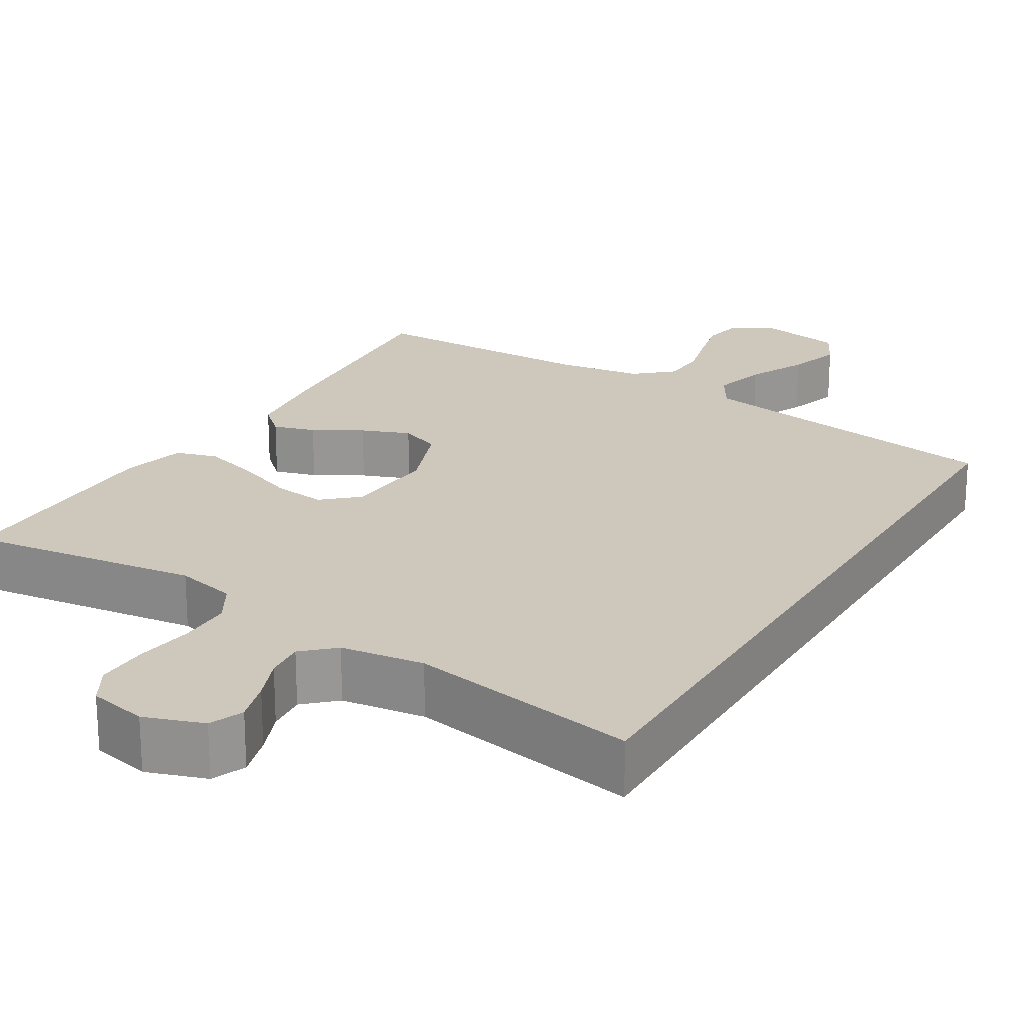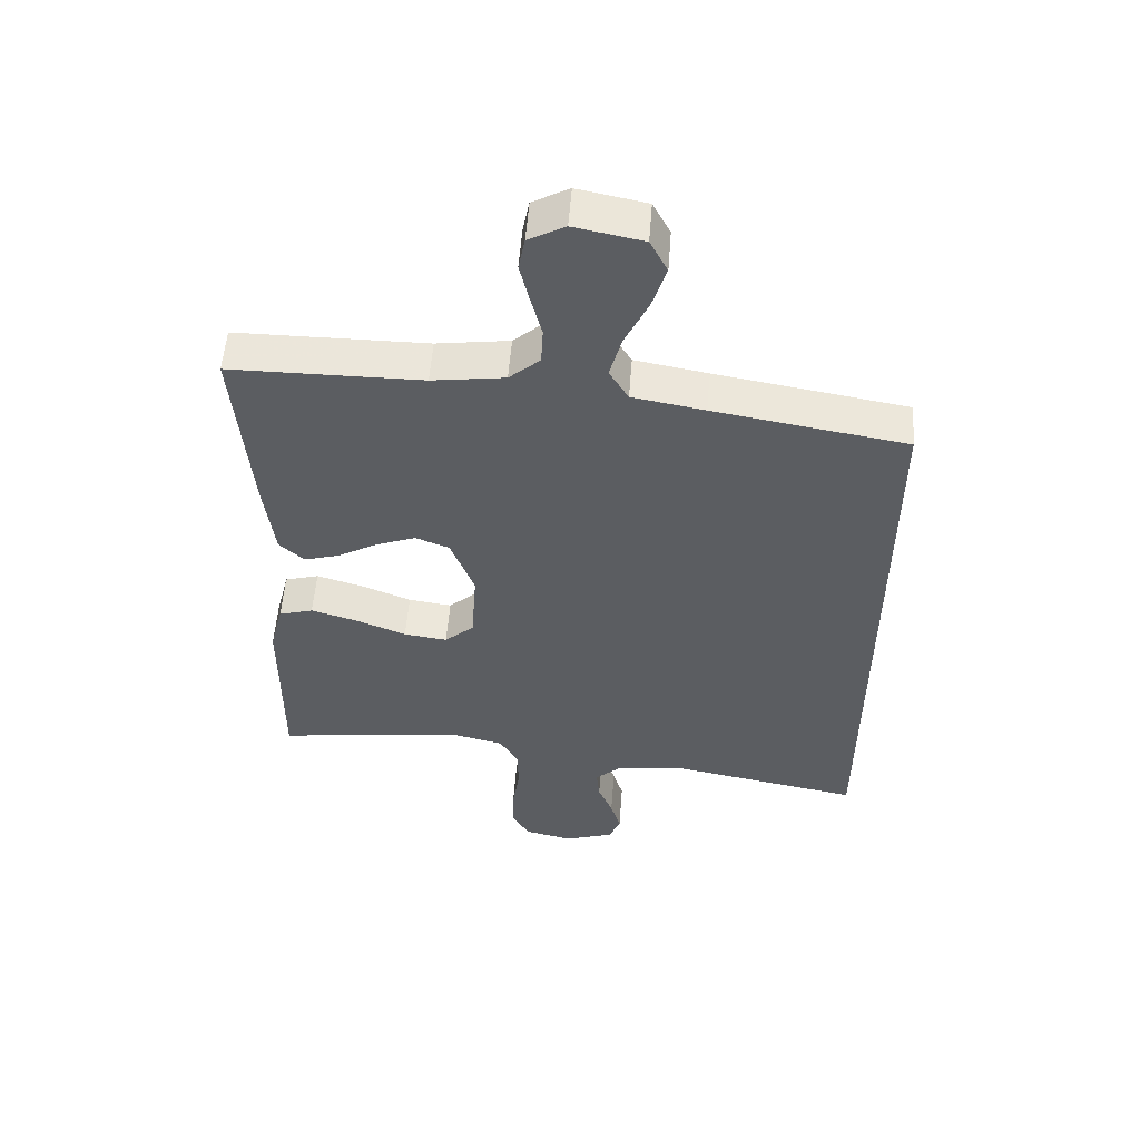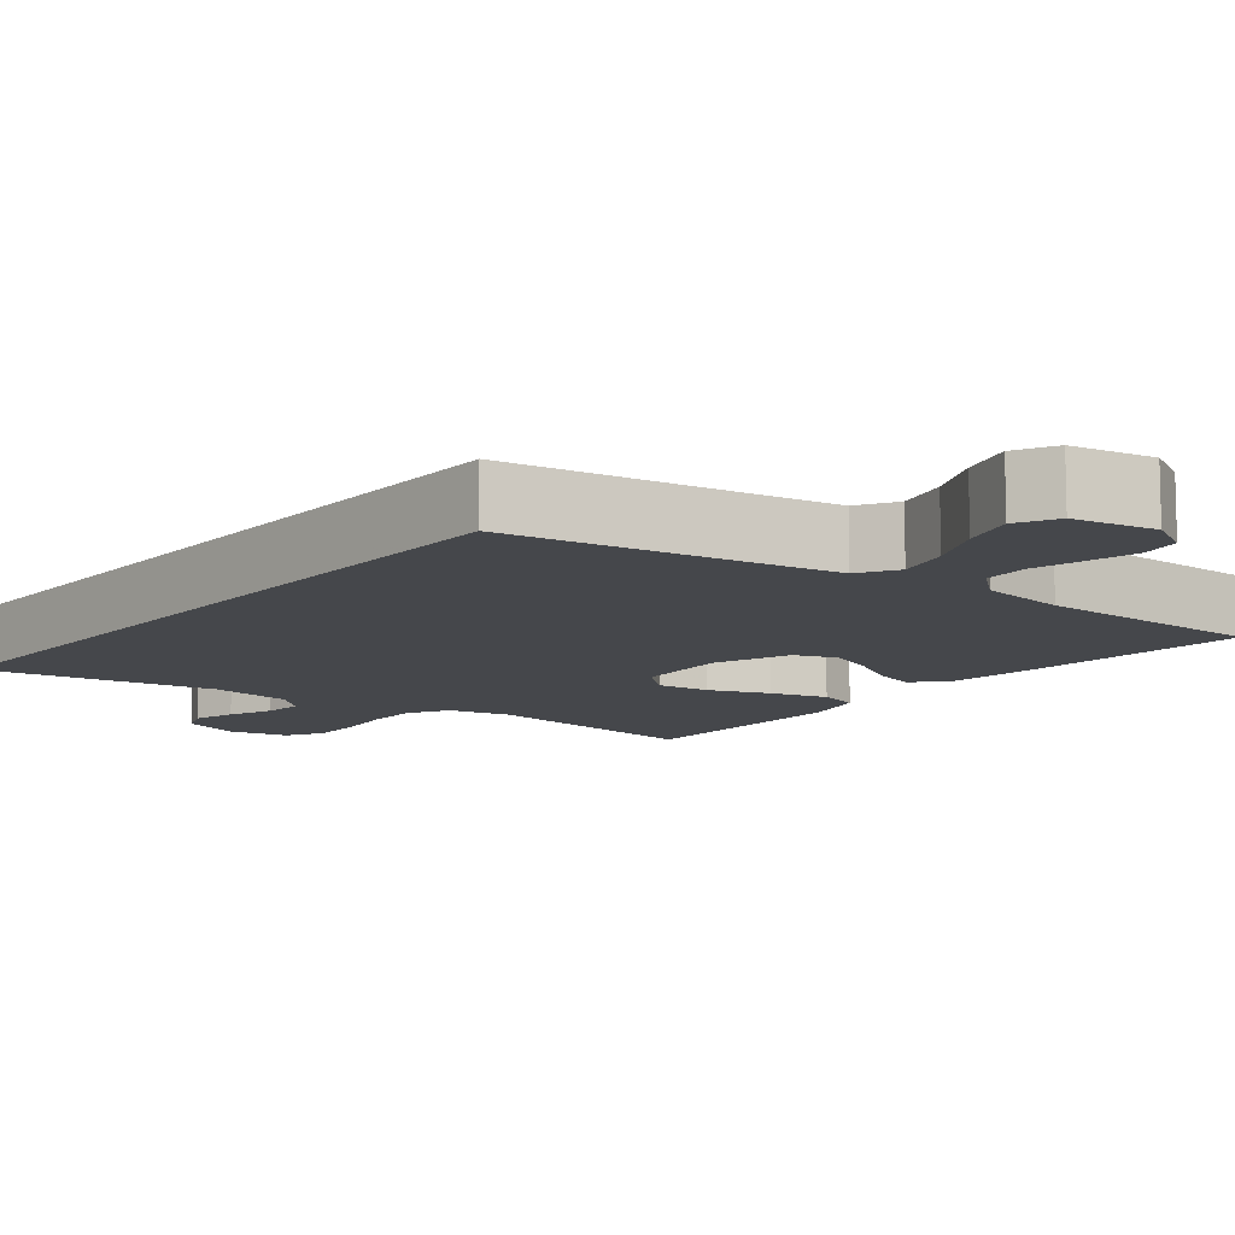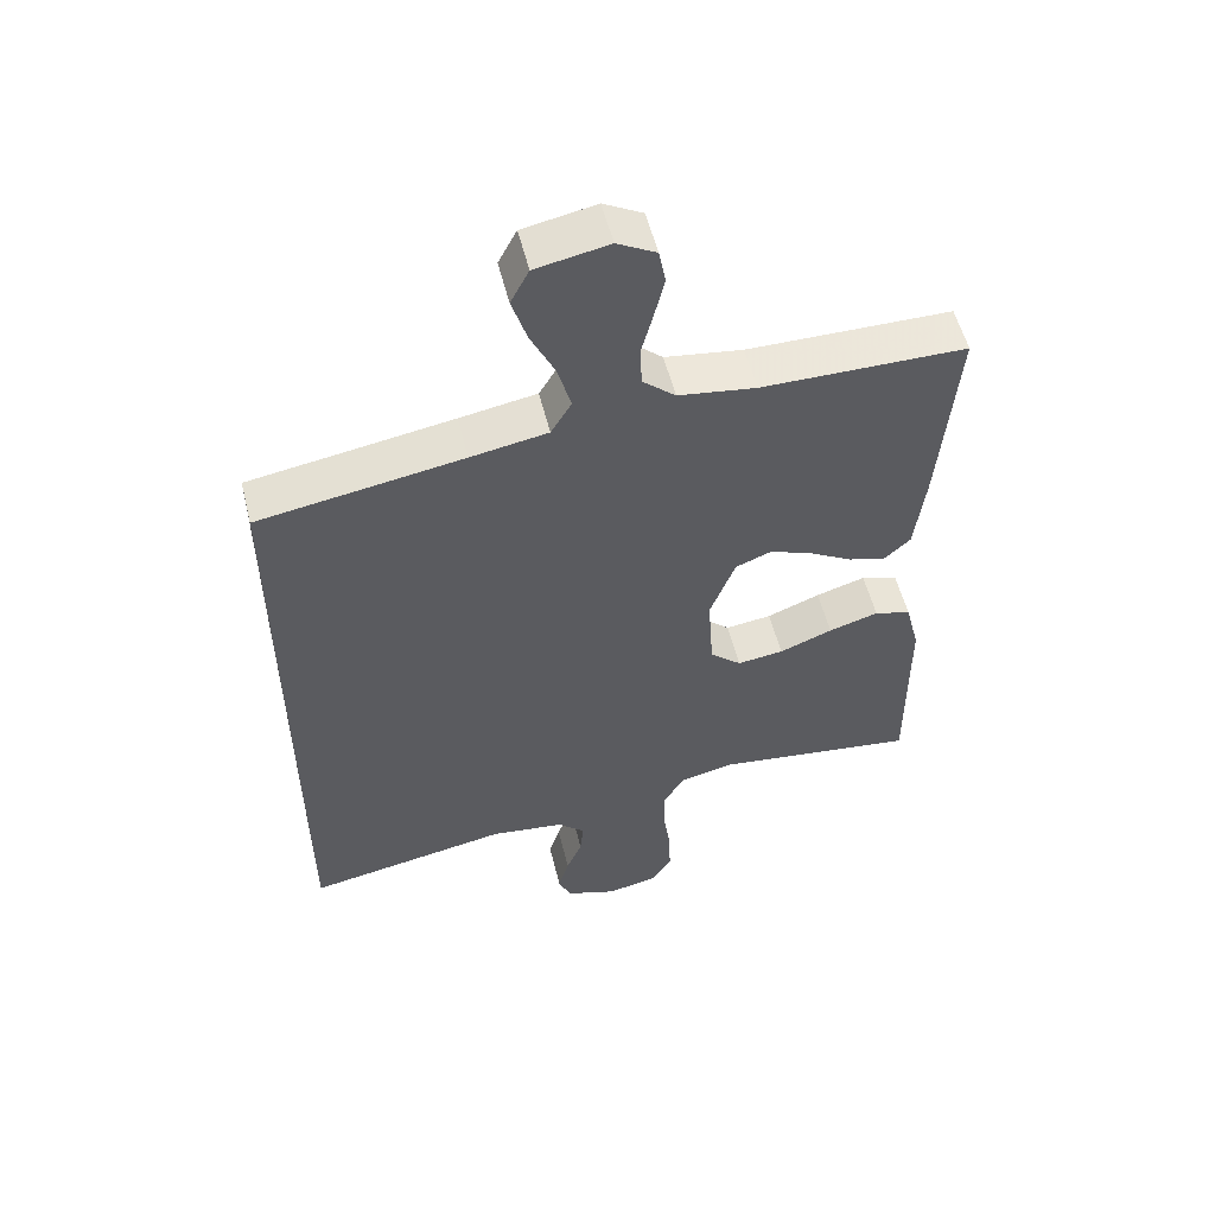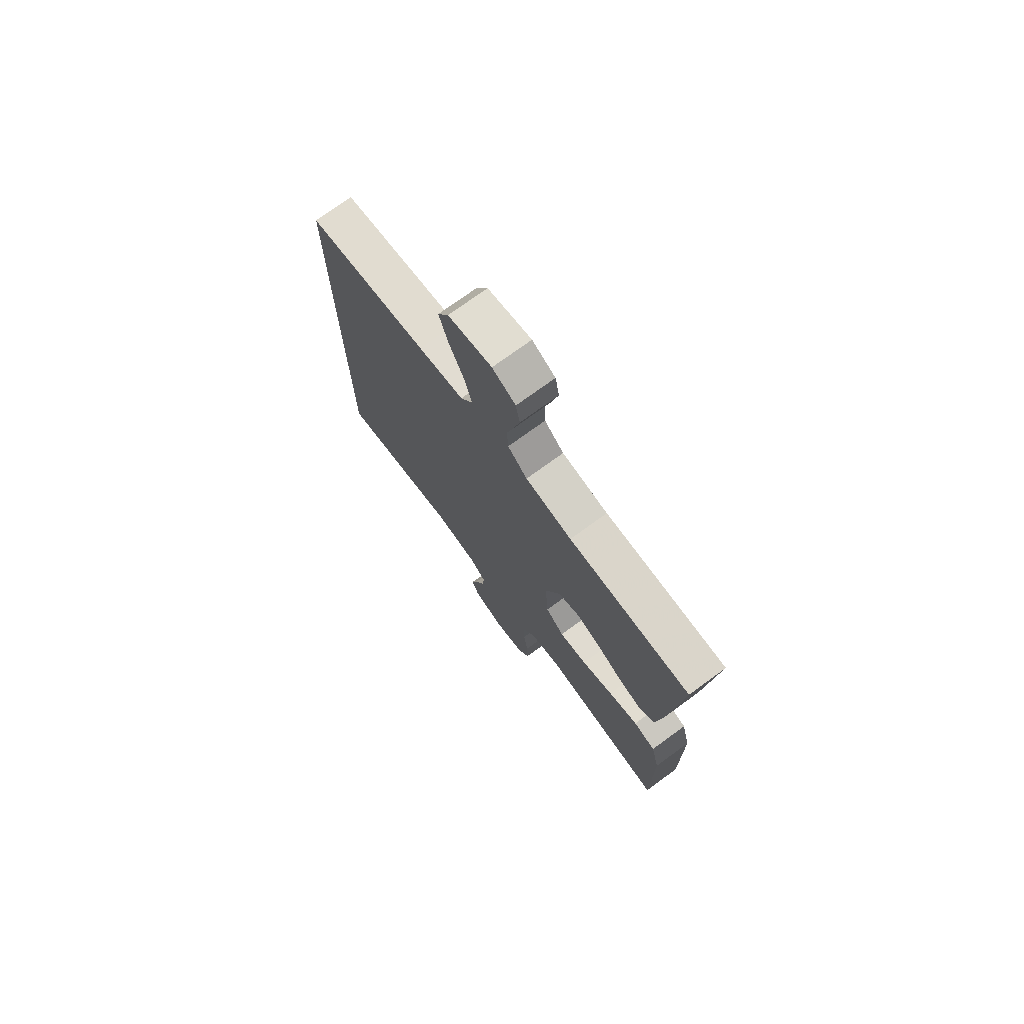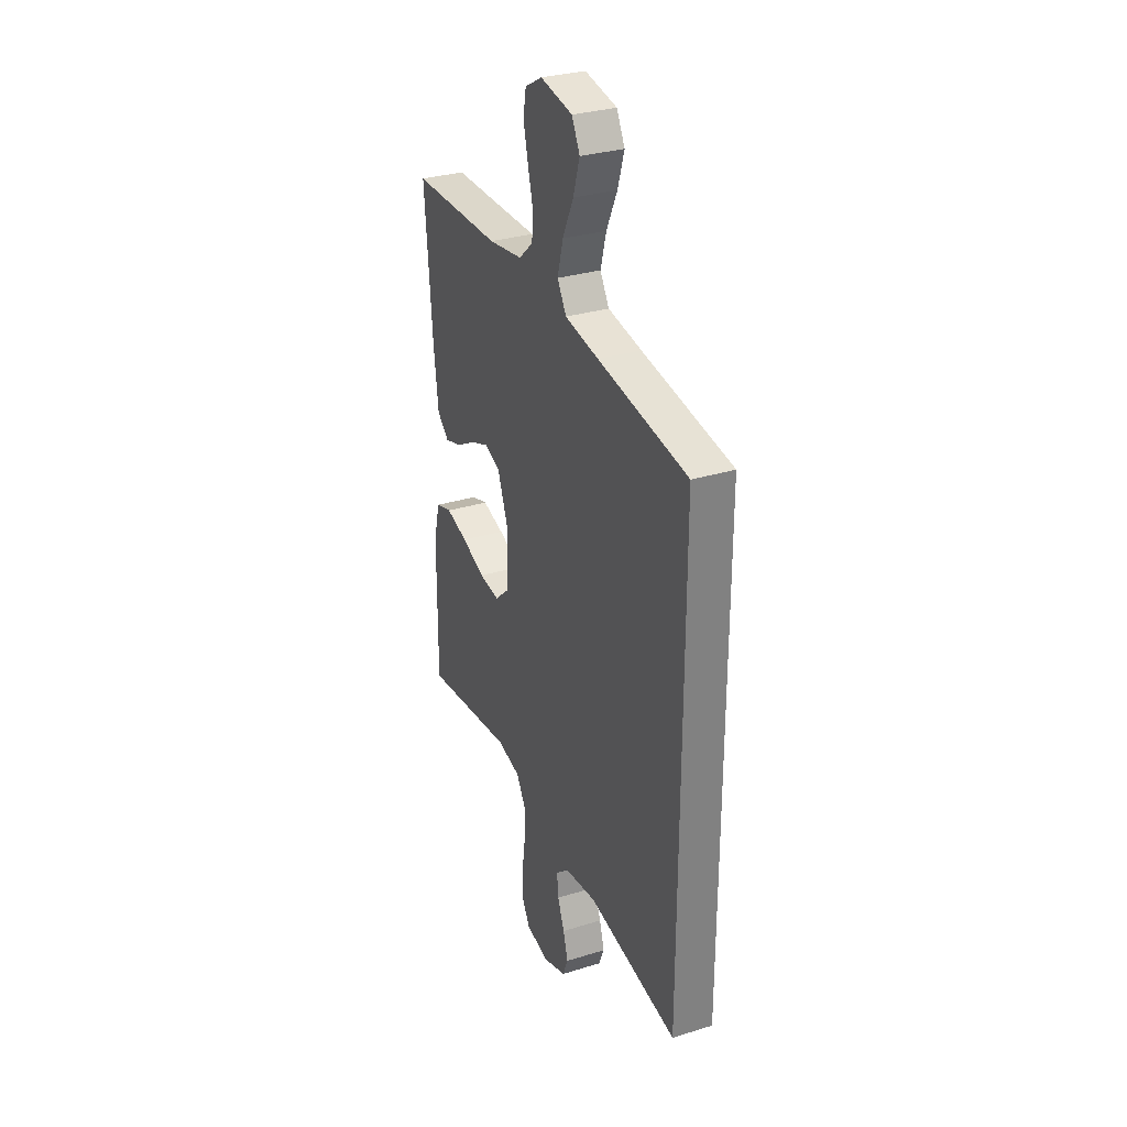
<metadata>
{"format":"obj","ext":"obj","renderer":"f3d","projection":"perspective","resolution":1024,"background":"white","views":[{"elev":22.0,"azim":-149.1,"up":"+Y"},{"elev":54.3,"azim":-175.7,"up":"+Z"},{"elev":-10.6,"azim":-38.9,"up":"+Y"},{"elev":54.6,"azim":-13.8,"up":"+Z"},{"elev":74.2,"azim":53.9,"up":"+Z"},{"elev":30.6,"azim":-114.1,"up":"+Z"}]}
</metadata>
<code>
v -0.5 0.07 -0.582
v -0.5 0.07 0.42
v -0.2 0.07 0.47
v -0.087 0.07 0.49
v -0.057 0.07 0.54
v -0.076 0.07 0.61
v -0.112 0.07 0.686
v -0.134 0.07 0.756
v -0.107 0.07 0.808
v 0 0.07 0.829
v 0.057 0.07 0.798
v 0.067 0.07 0.746
v 0.052 0.07 0.683
v 0.035 0.07 0.618
v 0.038 0.07 0.559
v 0.086 0.07 0.517
v 0.2 0.07 0.501
v 0.5 0.07 0.5
v 0.475 0.07 0.2
v 0.46 0.07 0.079
v 0.421 0.07 0.043
v 0.366 0.07 0.059
v 0.303 0.07 0.095
v 0.24 0.07 0.119
v 0.187 0.07 0.098
v 0.15 0.07 0
v 0.158 0.07 -0.121
v 0.204 0.07 -0.162
v 0.272 0.07 -0.153
v 0.35 0.07 -0.122
v 0.423 0.07 -0.1
v 0.477 0.07 -0.116
v 0.498 0.07 -0.2
v 0.5 0.07 -0.5
v 0.2 0.07 -0.462
v 0.121 0.07 -0.481
v 0.091 0.07 -0.532
v 0.091 0.07 -0.601
v 0.102 0.07 -0.676
v 0.104 0.07 -0.745
v 0.076 0.07 -0.793
v 0 0.07 -0.81
v -0.077 0.07 -0.784
v -0.095 0.07 -0.74
v -0.079 0.07 -0.685
v -0.056 0.07 -0.628
v -0.051 0.07 -0.577
v -0.091 0.07 -0.54
v -0.2 0.07 -0.526
v -0.5 0 -0.582
v -0.5 0 0.42
v -0.2 0 0.47
v -0.087 0 0.49
v -0.057 0 0.54
v -0.076 0 0.61
v -0.112 0 0.686
v -0.134 0 0.756
v -0.107 0 0.808
v 0 0 0.829
v 0.057 0 0.798
v 0.067 0 0.746
v 0.052 0 0.683
v 0.035 0 0.618
v 0.038 0 0.559
v 0.086 0 0.517
v 0.2 0 0.501
v 0.5 0 0.5
v 0.475 0 0.2
v 0.46 0 0.079
v 0.421 0 0.043
v 0.366 0 0.059
v 0.303 0 0.095
v 0.24 0 0.119
v 0.187 0 0.098
v 0.15 0 0
v 0.158 0 -0.121
v 0.204 0 -0.162
v 0.272 0 -0.153
v 0.35 0 -0.122
v 0.423 0 -0.1
v 0.477 0 -0.116
v 0.498 0 -0.2
v 0.5 0 -0.5
v 0.2 0 -0.462
v 0.121 0 -0.481
v 0.091 0 -0.532
v 0.091 0 -0.601
v 0.102 0 -0.676
v 0.104 0 -0.745
v 0.076 0 -0.793
v 0 0 -0.81
v -0.077 0 -0.784
v -0.095 0 -0.74
v -0.079 0 -0.685
v -0.056 0 -0.628
v -0.051 0 -0.577
v -0.091 0 -0.54
v -0.2 0 -0.526
f 44 45 46
f 43 44 46
f 42 43 46
f 41 42 46
f 40 41 46
f 39 40 46
f 38 39 46
f 37 38 46 47
f 36 37 47 48
f 33 34 35
f 32 33 35
f 31 32 35
f 30 31 35
f 29 30 35
f 28 29 35 36
f 36 48 49
f 28 36 49
f 27 28 49
f 21 22 23
f 20 21 23
f 19 20 23
f 18 19 23
f 17 18 23
f 16 17 23 24
f 15 16 24 25
f 12 13 14
f 11 12 14
f 10 11 14
f 9 10 14
f 8 9 14
f 7 8 14
f 6 7 14
f 5 6 14 15
f 15 25 26
f 5 15 26
f 4 5 26
f 1 2 3
f 26 27 49
f 4 26 49
f 3 4 49
f 1 3 49
f 95 94 93
f 95 93 92
f 95 92 91
f 95 91 90
f 95 90 89
f 95 89 88
f 95 88 87
f 96 95 87 86
f 97 96 86 85
f 84 83 82
f 84 82 81
f 84 81 80
f 84 80 79
f 84 79 78
f 85 84 78 77
f 98 97 85
f 98 85 77
f 98 77 76
f 72 71 70
f 72 70 69
f 72 69 68
f 72 68 67
f 72 67 66
f 73 72 66 65
f 74 73 65 64
f 63 62 61
f 63 61 60
f 63 60 59
f 63 59 58
f 63 58 57
f 63 57 56
f 63 56 55
f 64 63 55 54
f 75 74 64
f 75 64 54
f 75 54 53
f 52 51 50
f 98 76 75
f 98 75 53
f 98 53 52
f 98 52 50
f 1 50 51 2
f 2 51 52 3
f 3 52 53 4
f 4 53 54 5
f 5 54 55 6
f 6 55 56 7
f 7 56 57 8
f 8 57 58 9
f 9 58 59 10
f 10 59 60 11
f 11 60 61 12
f 12 61 62 13
f 13 62 63 14
f 14 63 64 15
f 15 64 65 16
f 16 65 66 17
f 17 66 67 18
f 18 67 68 19
f 19 68 69 20
f 20 69 70 21
f 21 70 71 22
f 22 71 72 23
f 23 72 73 24
f 24 73 74 25
f 25 74 75 26
f 26 75 76 27
f 27 76 77 28
f 28 77 78 29
f 29 78 79 30
f 30 79 80 31
f 31 80 81 32
f 32 81 82 33
f 33 82 83 34
f 34 83 84 35
f 35 84 85 36
f 36 85 86 37
f 37 86 87 38
f 38 87 88 39
f 39 88 89 40
f 40 89 90 41
f 41 90 91 42
f 42 91 92 43
f 43 92 93 44
f 44 93 94 45
f 45 94 95 46
f 46 95 96 47
f 47 96 97 48
f 48 97 98 49
f 49 98 50 1

</code>
